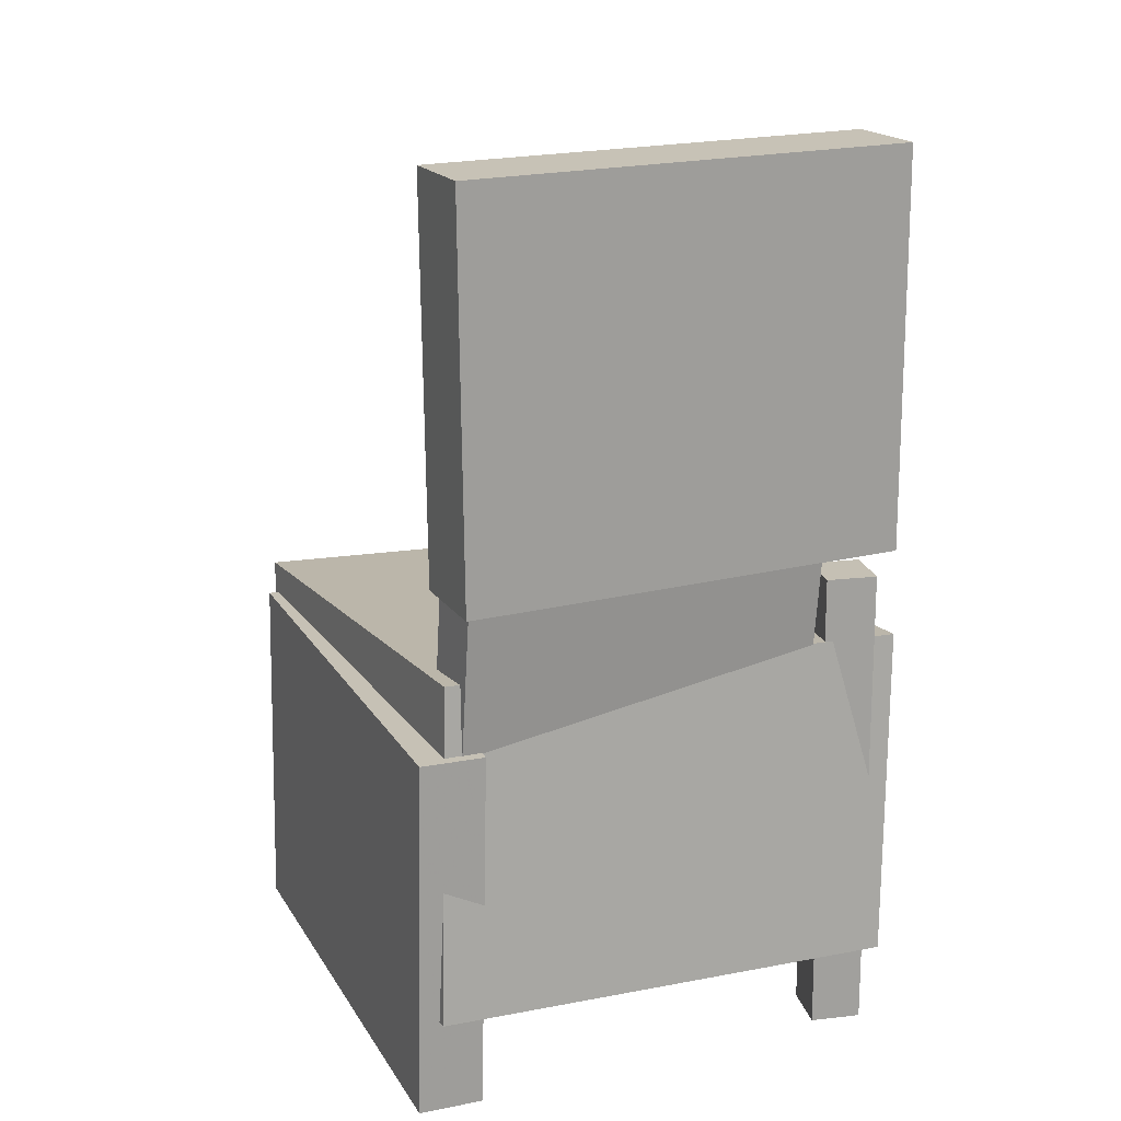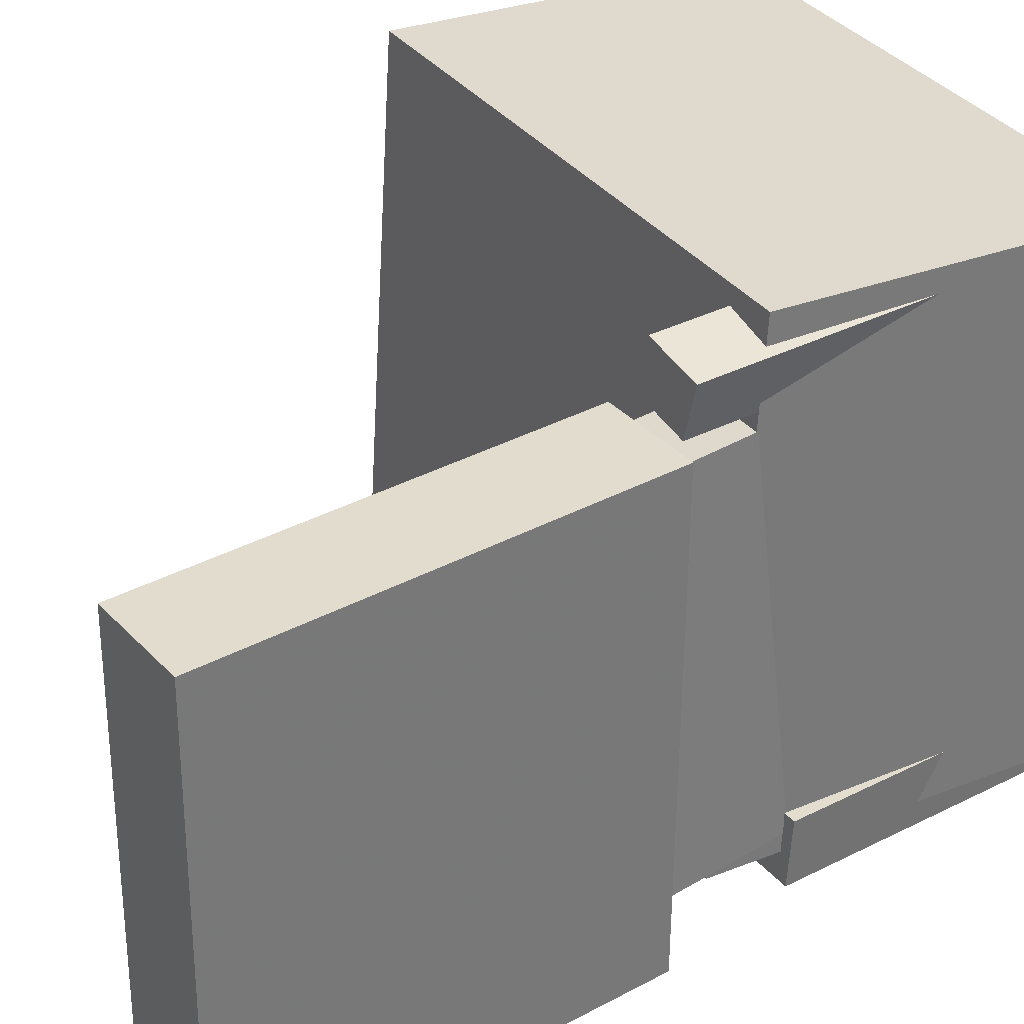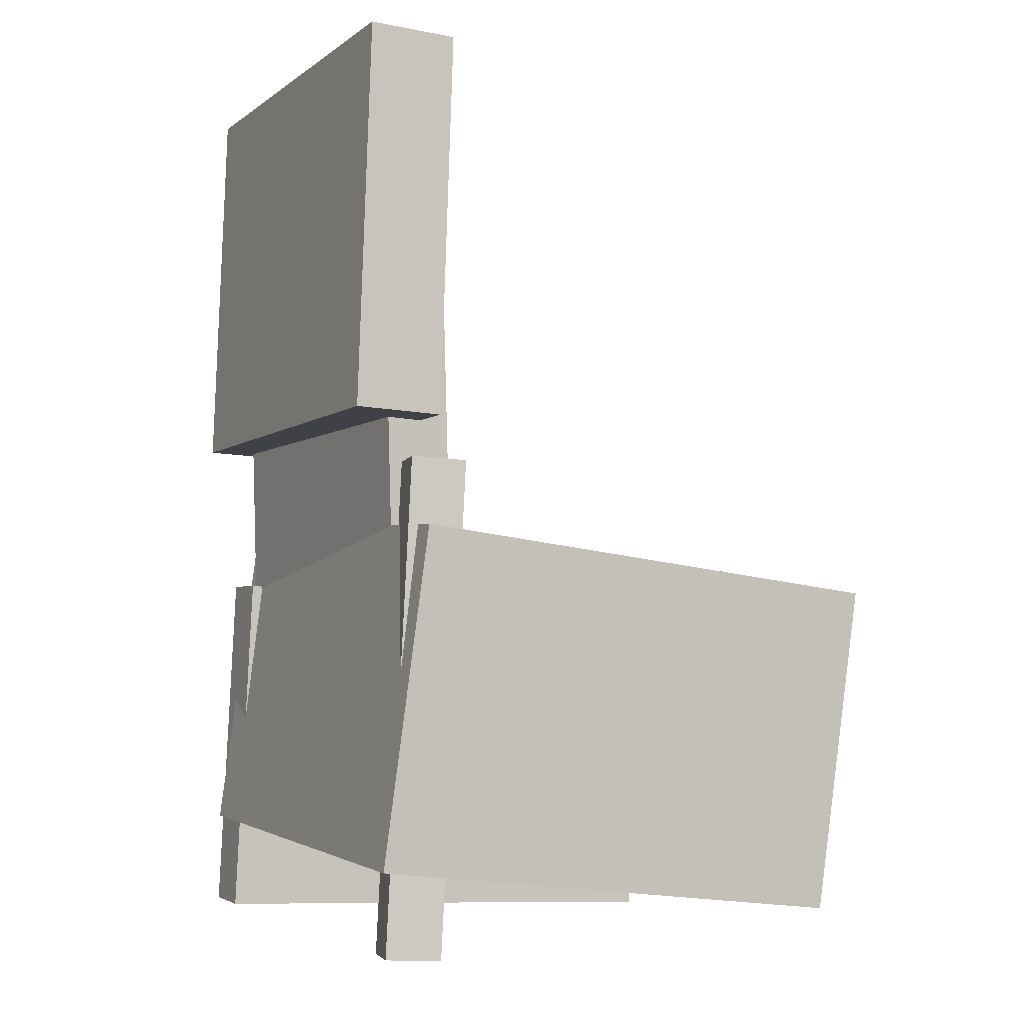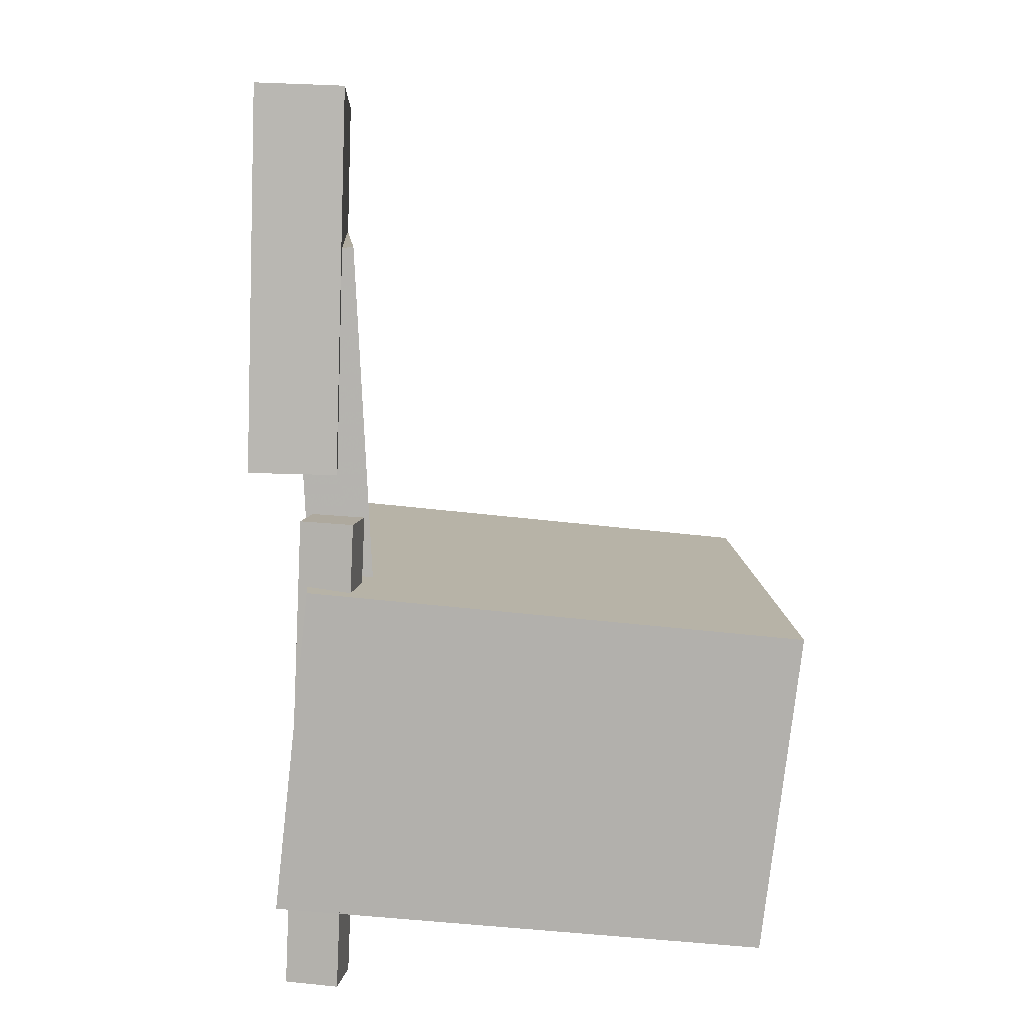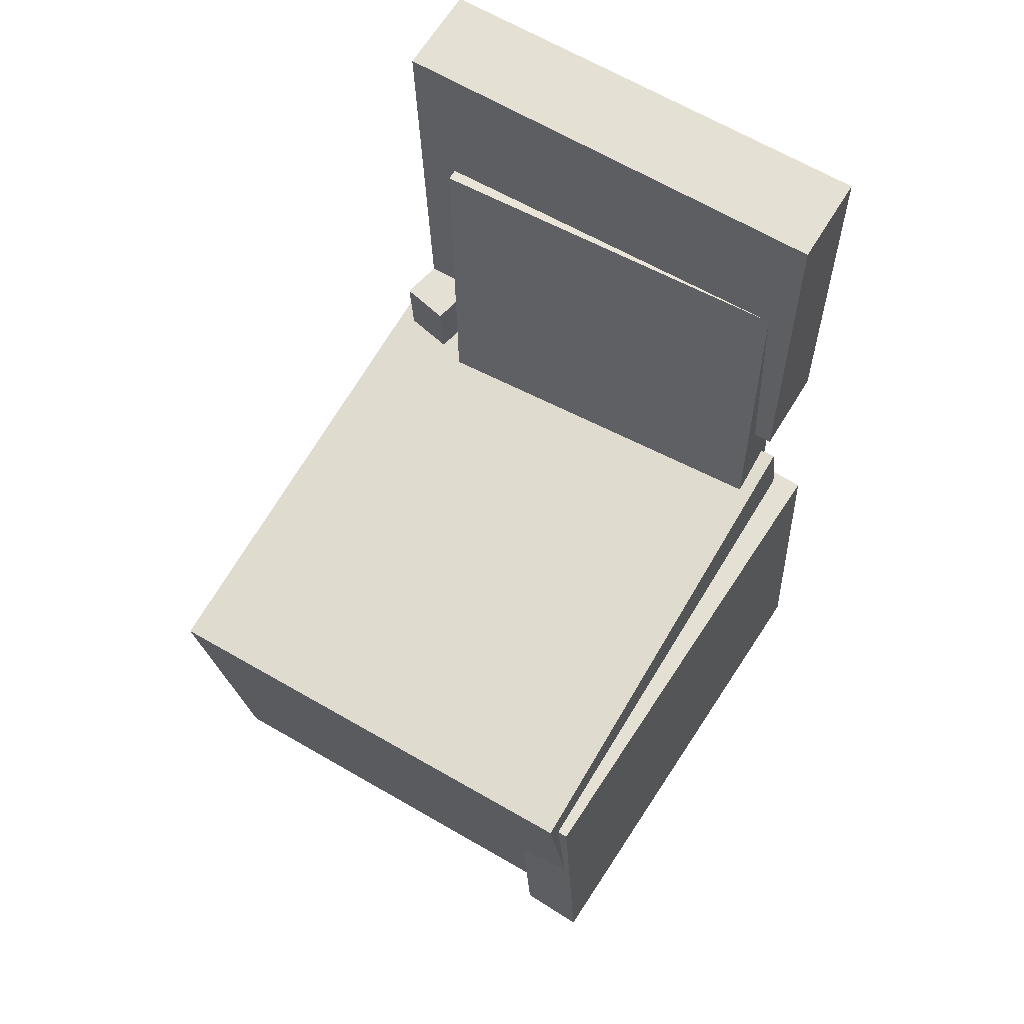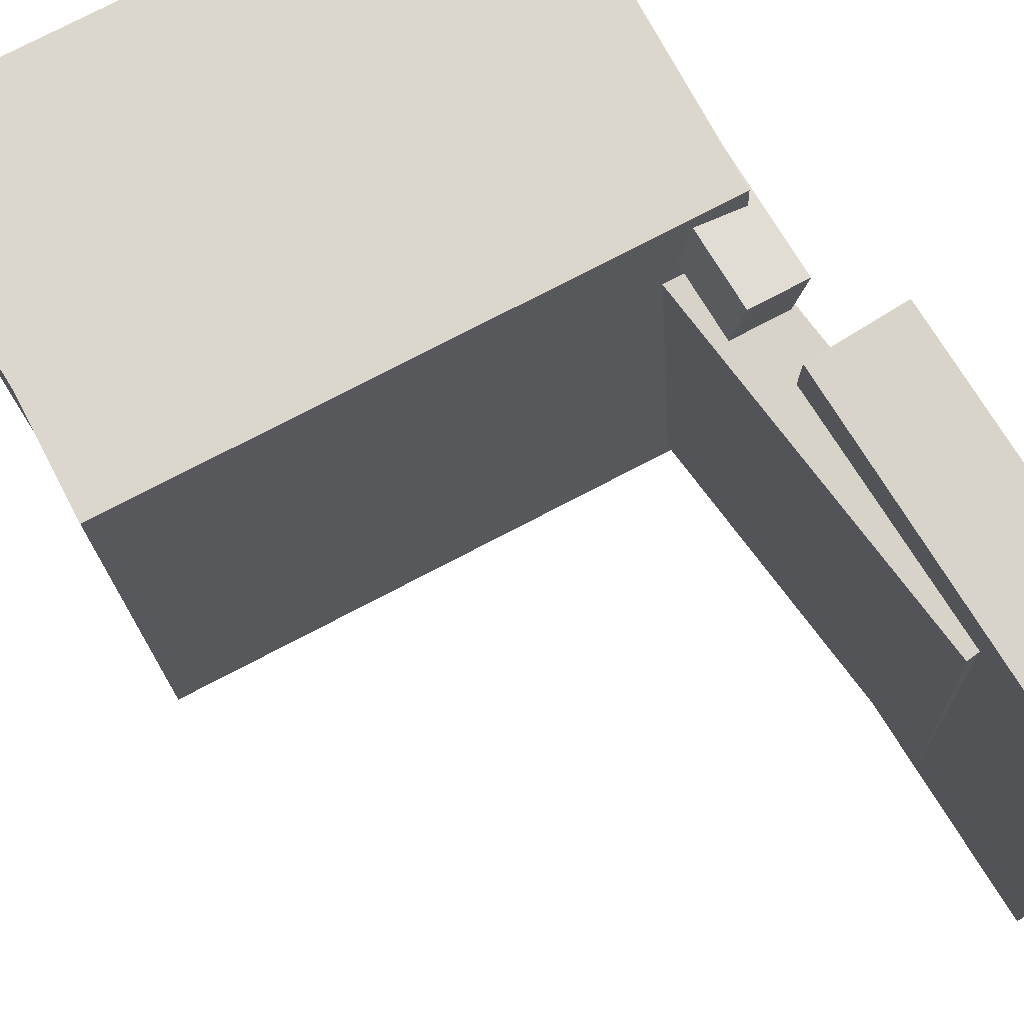
<metadata>
{"format":"obj","ext":"obj","renderer":"f3d","projection":"perspective","resolution":1024,"background":"white","views":[{"elev":21.1,"azim":-114.6,"up":"+Y"},{"elev":34.4,"azim":-128.1,"up":"+Z"},{"elev":-5.3,"azim":-27.0,"up":"+Y"},{"elev":8.0,"azim":-4.0,"up":"+Y"},{"elev":63.5,"azim":121.1,"up":"+Y"},{"elev":75.8,"azim":146.2,"up":"+Z"}]}
</metadata>
<code>
v -0.1666 0.02008 0.1807
v -0.1581 0.02029 0.1432
v -0.183 -0.3444 0.1749
v -0.1745 -0.3442 0.1374
v -0.1268 0.01815 0.1897
v -0.1183 0.01836 0.1522
v -0.1432 -0.3463 0.1839
v -0.1347 -0.3461 0.1464
f 1.0 7.0 5.0
f 1.0 3.0 7.0
f 1.0 4.0 3.0
f 1.0 2.0 4.0
f 3.0 8.0 7.0
f 3.0 4.0 8.0
f 5.0 7.0 8.0
f 5.0 8.0 6.0
f 1.0 5.0 6.0
f 1.0 6.0 2.0
f 2.0 6.0 8.0
f 2.0 8.0 4.0
v -0.1017 -0.1165 -0.1093
v -0.09469 -0.1196 0.171
v -0.1009 -0.05783 -0.1087
v -0.09386 -0.06097 0.1717
v 0.1439 -0.1199 -0.1155
v 0.1509 -0.123 0.1648
v 0.1447 -0.06125 -0.1149
v 0.1517 -0.06439 0.1655
f 9.0 15.0 13.0
f 9.0 11.0 15.0
f 9.0 12.0 11.0
f 9.0 10.0 12.0
f 11.0 16.0 15.0
f 11.0 12.0 16.0
f 13.0 15.0 16.0
f 13.0 16.0 14.0
f 9.0 13.0 14.0
f 9.0 14.0 10.0
f 10.0 14.0 16.0
f 10.0 16.0 12.0
v -0.1803 0.2331 -0.1392
v -0.1737 0.2227 0.1411
v -0.1312 0.2355 -0.1403
v -0.1245 0.2251 0.14
v -0.1654 -0.07548 -0.1511
v -0.1588 -0.08591 0.1293
v -0.1163 -0.07307 -0.1521
v -0.1097 -0.0835 0.1282
f 17.0 23.0 21.0
f 17.0 19.0 23.0
f 17.0 20.0 19.0
f 17.0 18.0 20.0
f 19.0 24.0 23.0
f 19.0 20.0 24.0
f 21.0 23.0 24.0
f 21.0 24.0 22.0
f 17.0 21.0 22.0
f 17.0 22.0 18.0
f 18.0 22.0 24.0
f 18.0 24.0 20.0
v 0.1909 -0.2995 -0.1778
v -0.1875 -0.2582 -0.177
v 0.2184 -0.04908 -0.1613
v -0.16 -0.007689 -0.1605
v 0.1891 -0.3232 0.184
v -0.1893 -0.2818 0.1848
v 0.2166 -0.07273 0.2005
v -0.1618 -0.03134 0.2013
f 25.0 31.0 29.0
f 25.0 27.0 31.0
f 25.0 28.0 27.0
f 25.0 26.0 28.0
f 27.0 32.0 31.0
f 27.0 28.0 32.0
f 29.0 31.0 32.0
f 29.0 32.0 30.0
f 25.0 29.0 30.0
f 25.0 30.0 26.0
f 26.0 30.0 32.0
f 26.0 32.0 28.0
v -0.1275 0.3454 -0.1594
v -0.1944 0.3476 -0.1598
v -0.1295 0.3439 0.1716
v -0.1964 0.3461 0.1712
v -0.137 0.05528 -0.1608
v -0.2039 0.05747 -0.1612
v -0.139 0.05375 0.1702
v -0.2059 0.05594 0.1698
f 33.0 39.0 37.0
f 33.0 35.0 39.0
f 33.0 36.0 35.0
f 33.0 34.0 36.0
f 35.0 40.0 39.0
f 35.0 36.0 40.0
f 37.0 39.0 40.0
f 37.0 40.0 38.0
f 33.0 37.0 38.0
f 33.0 38.0 34.0
f 34.0 38.0 40.0
f 34.0 40.0 36.0
v -0.1834 -0.3317 -0.1462
v -0.1744 -0.05977 -0.1362
v -0.1815 -0.33 -0.1948
v -0.1725 -0.05805 -0.1848
v 0.1972 -0.3449 -0.1319
v 0.2062 -0.07294 -0.1219
v 0.1991 -0.3432 -0.1805
v 0.2081 -0.07122 -0.1705
f 41.0 47.0 45.0
f 41.0 43.0 47.0
f 41.0 44.0 43.0
f 41.0 42.0 44.0
f 43.0 48.0 47.0
f 43.0 44.0 48.0
f 45.0 47.0 48.0
f 45.0 48.0 46.0
f 41.0 45.0 46.0
f 41.0 46.0 42.0
f 42.0 46.0 48.0
f 42.0 48.0 44.0

</code>
